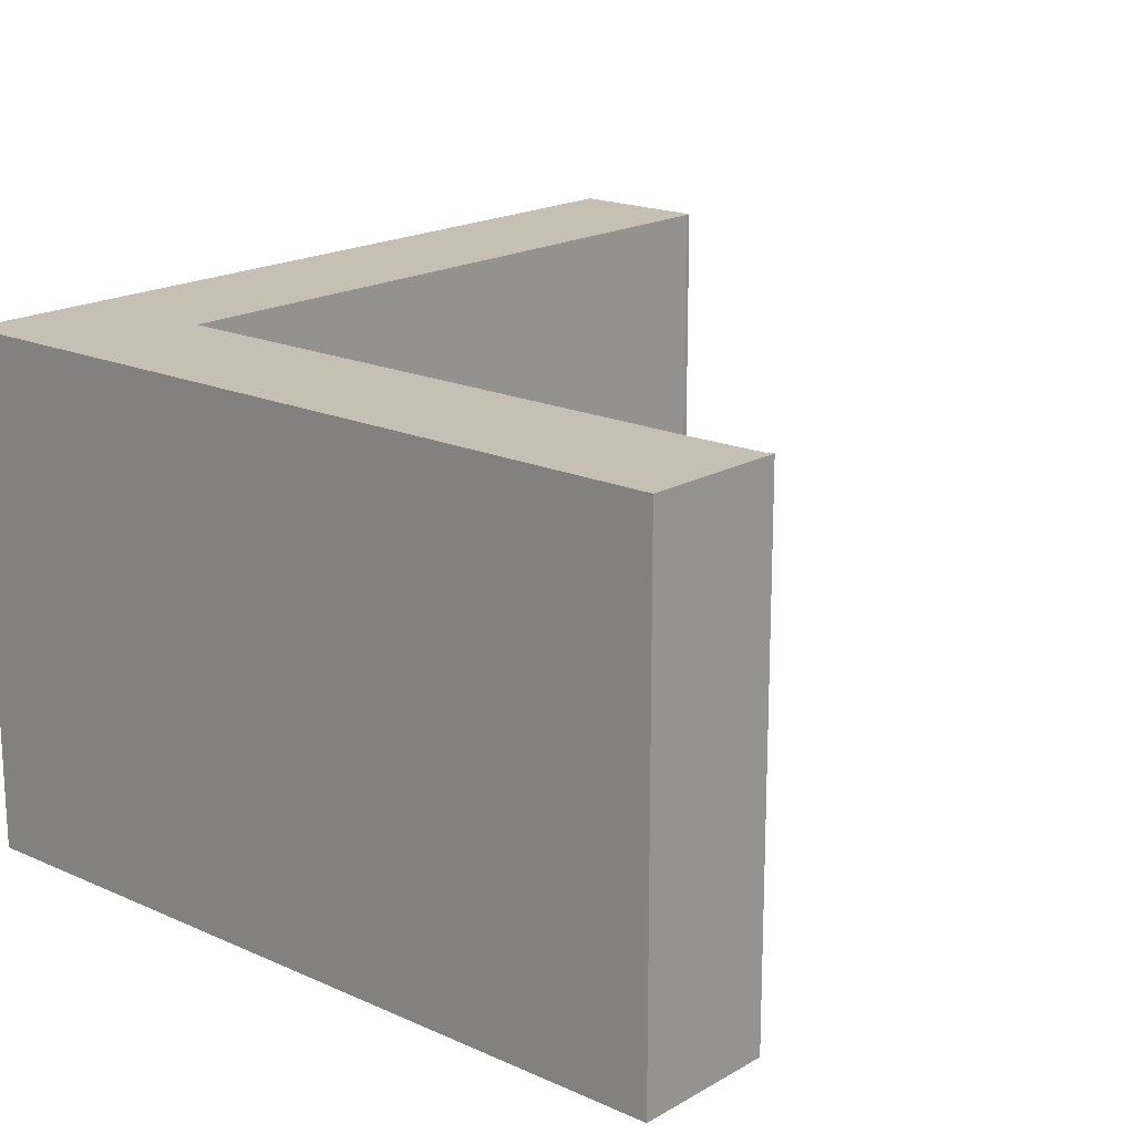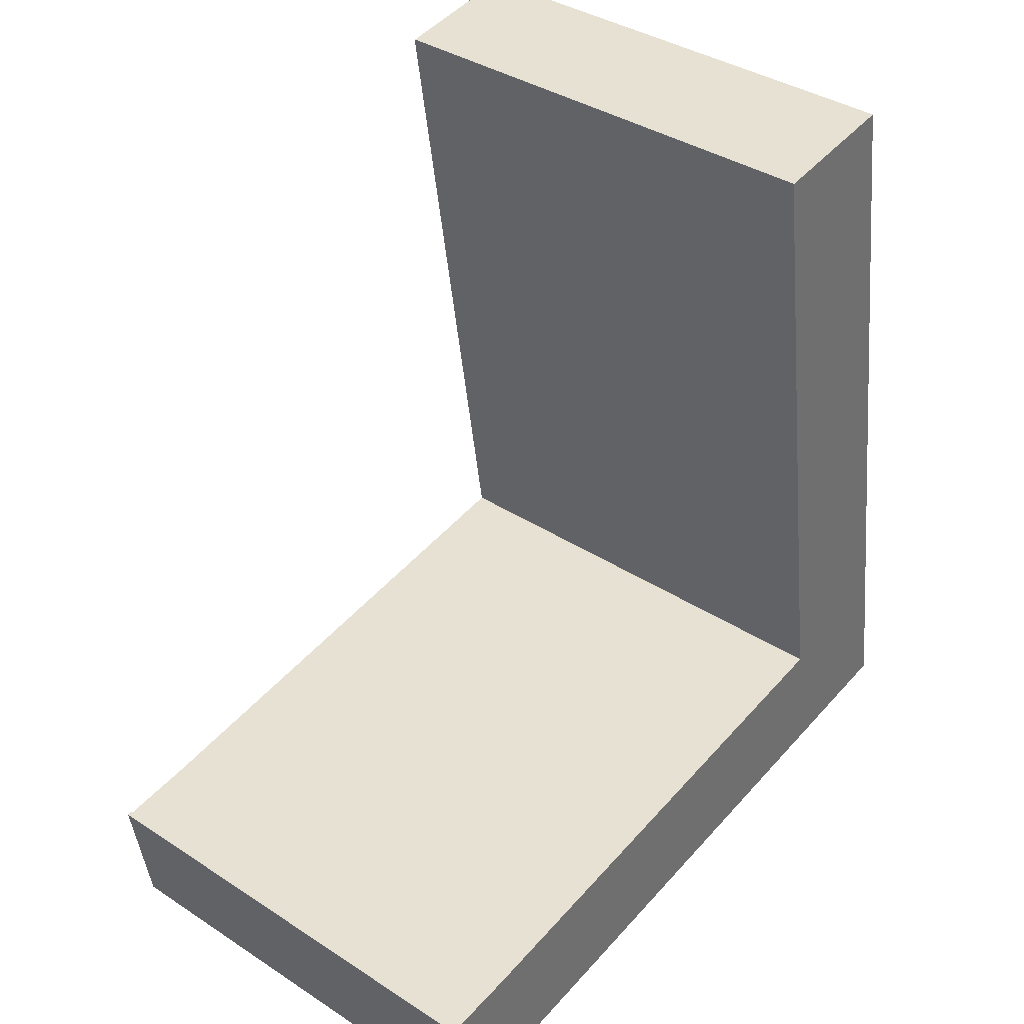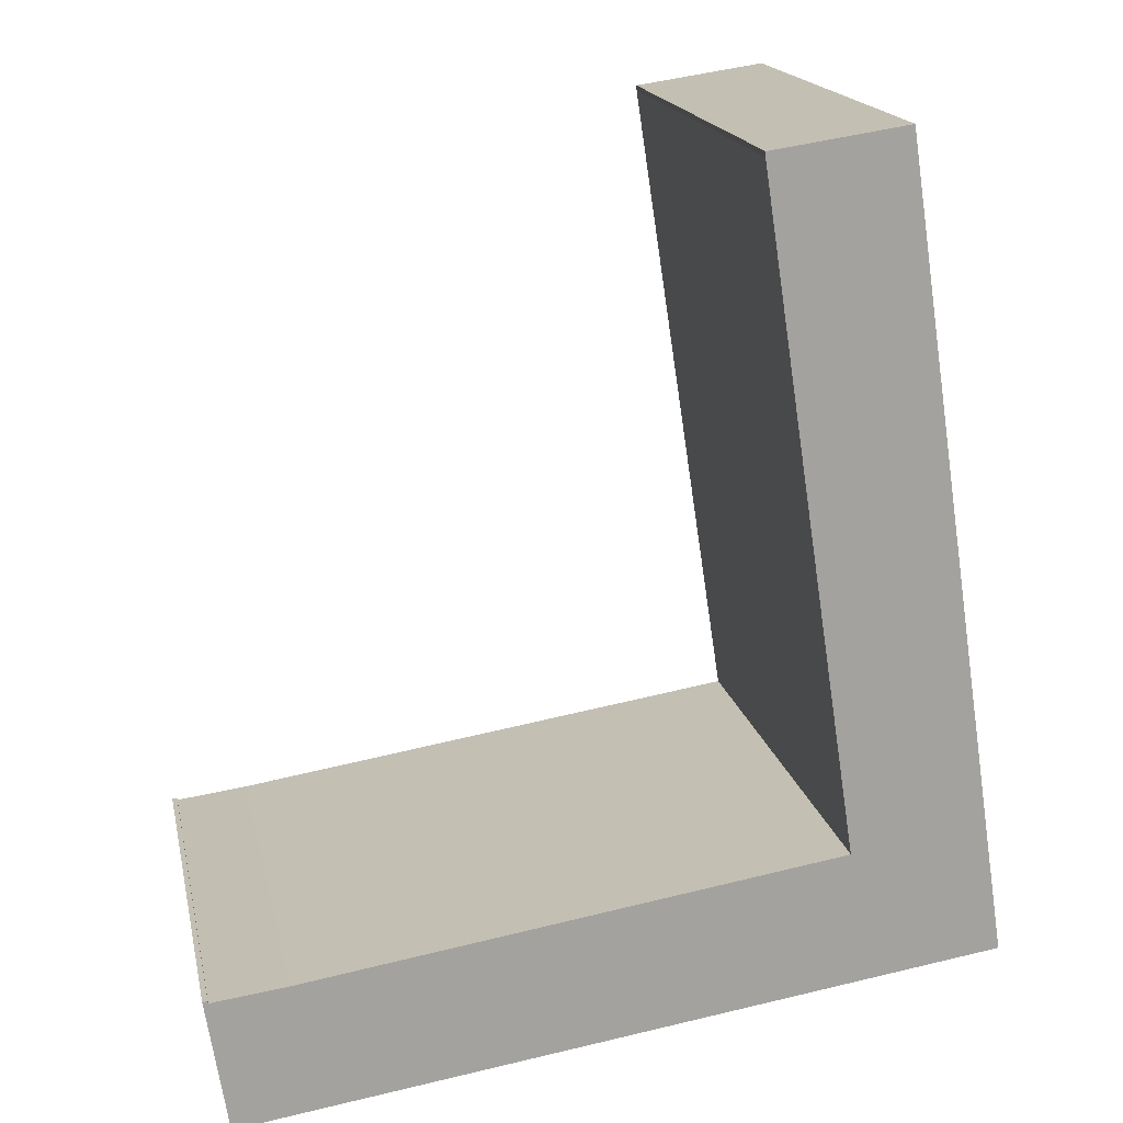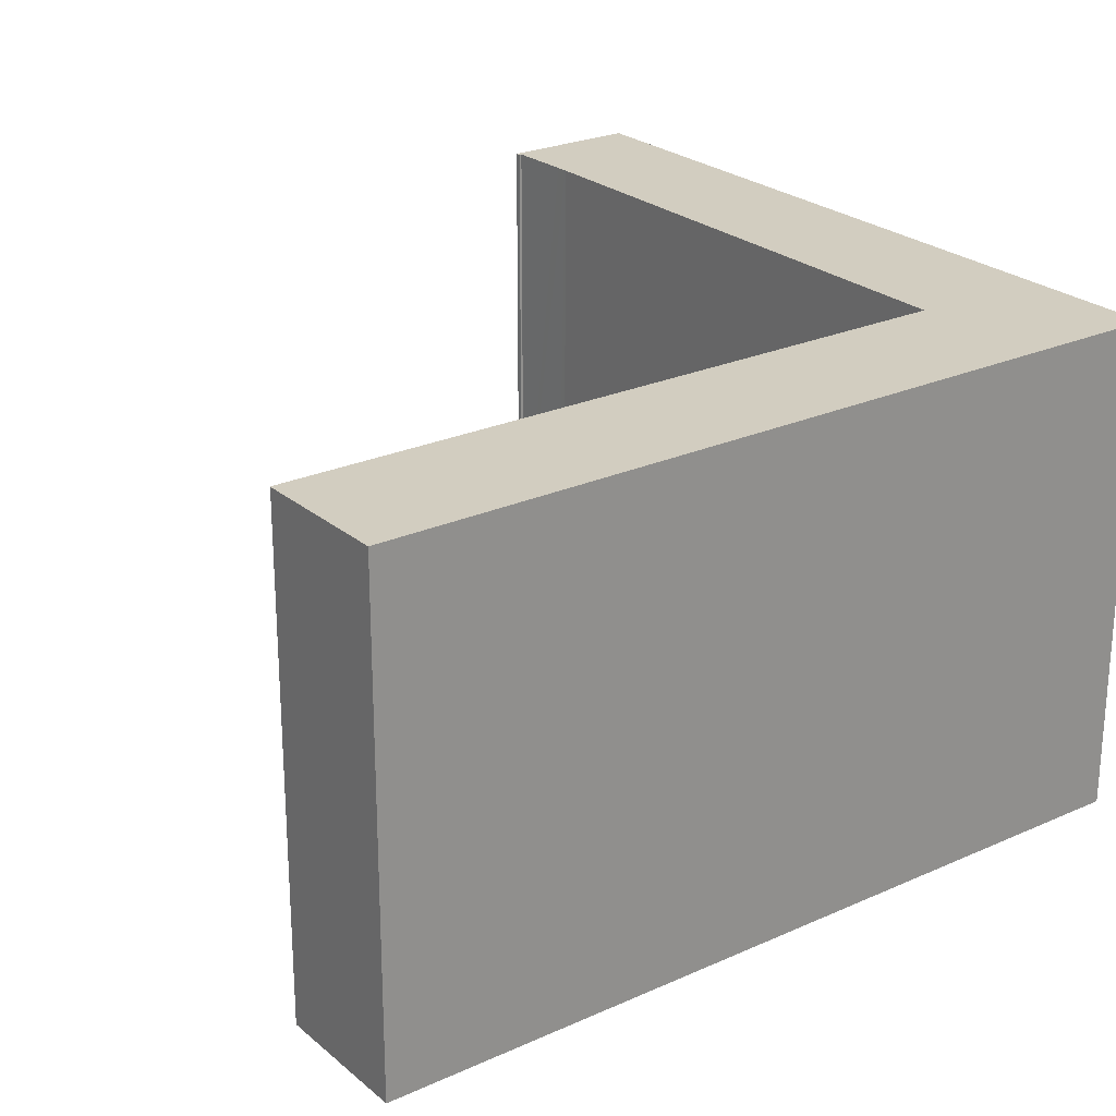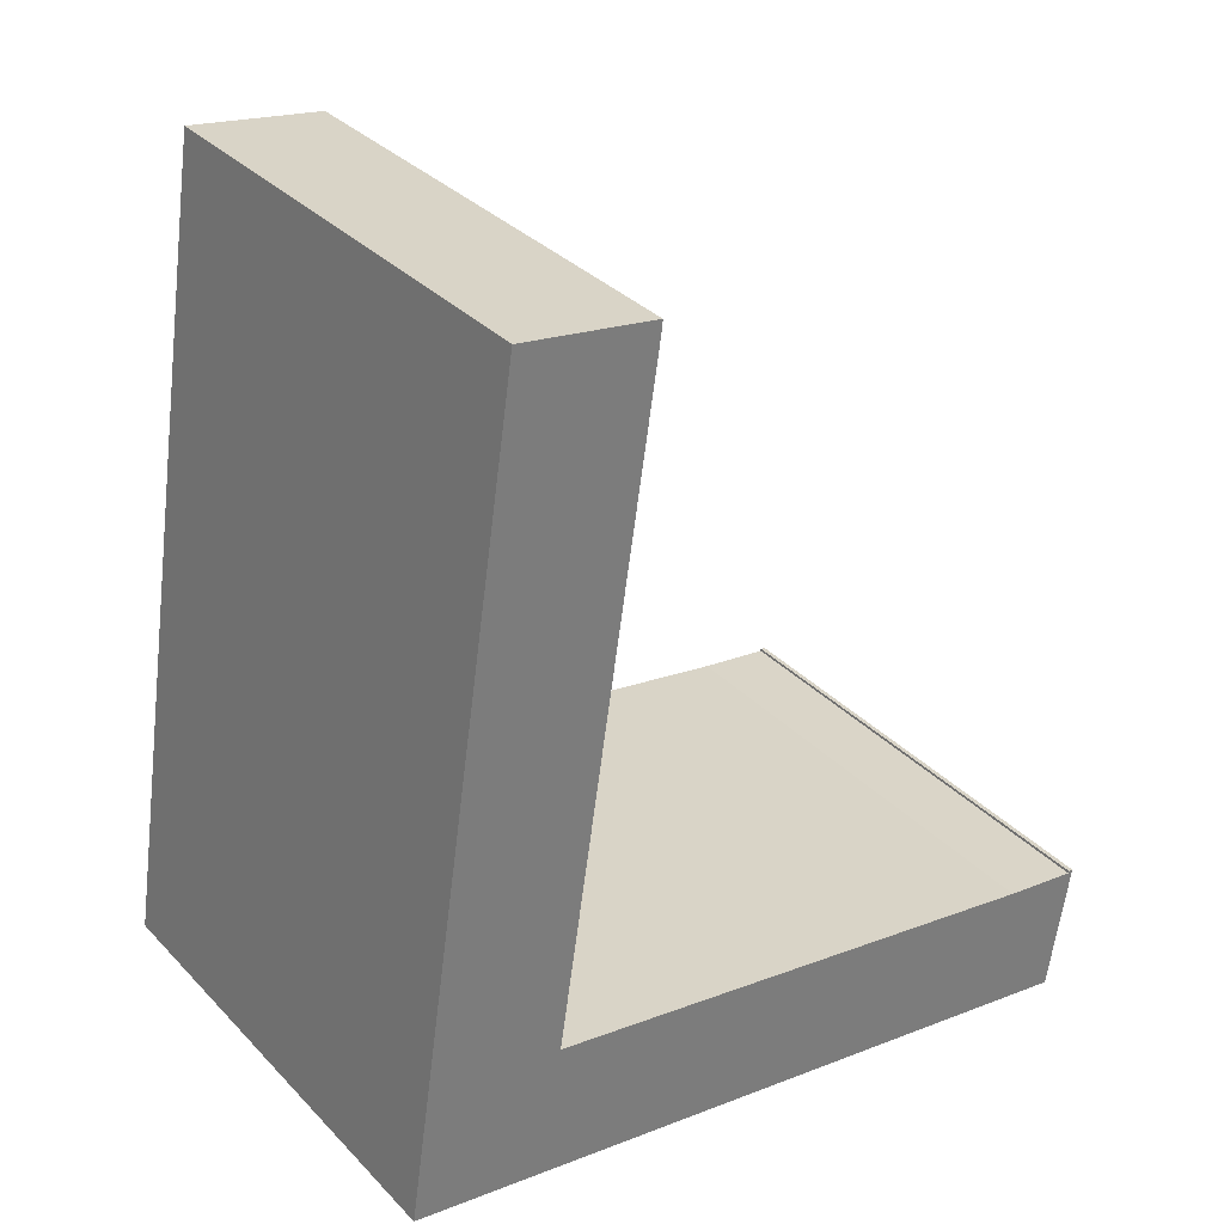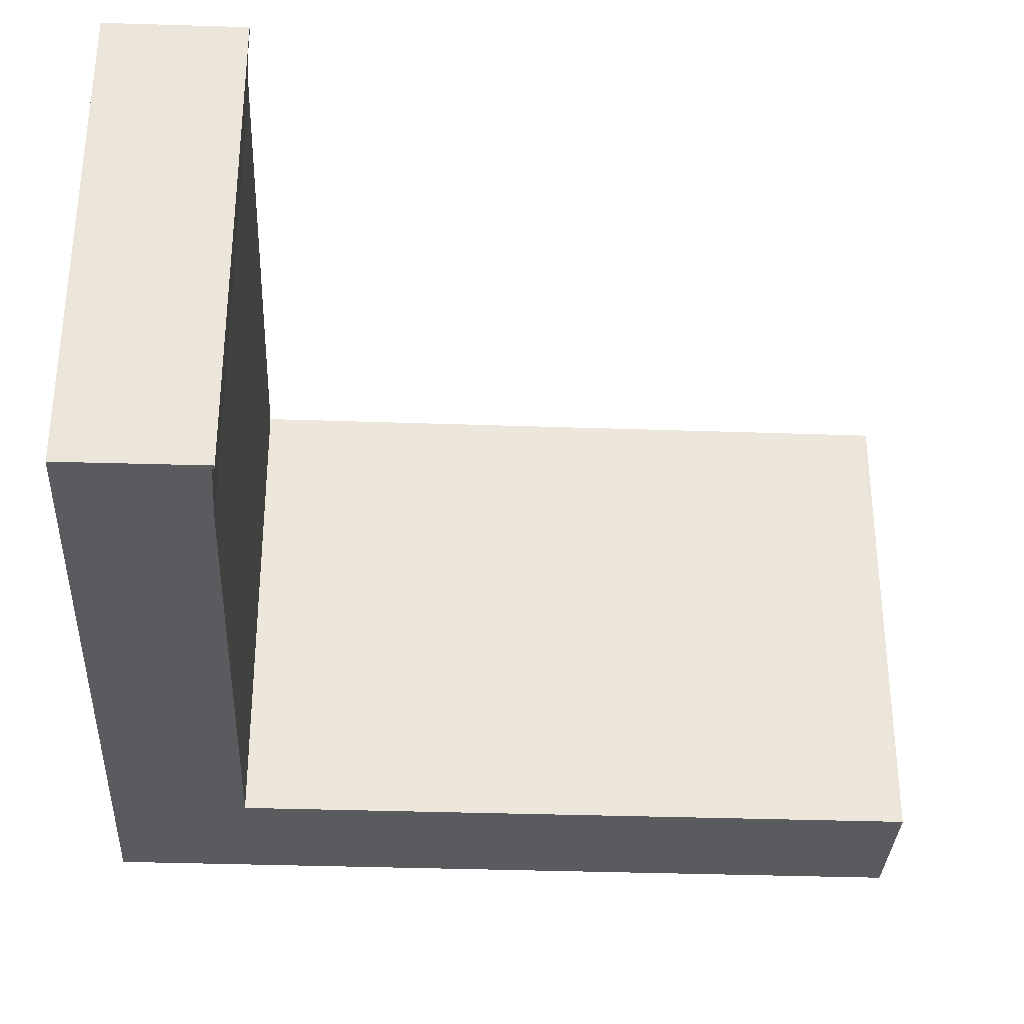
<metadata>
{"format":"obj","ext":"obj","renderer":"f3d","projection":"perspective","resolution":1024,"background":"white","views":[{"elev":18.1,"azim":-147.3,"up":"+Y"},{"elev":37.4,"azim":-50.1,"up":"+Z"},{"elev":17.5,"azim":-11.6,"up":"+Z"},{"elev":24.6,"azim":45.0,"up":"+Y"},{"elev":33.1,"azim":144.0,"up":"+Z"},{"elev":-33.1,"azim":-101.4,"up":"+Y"}]}
</metadata>
<code>
v  0.127 11.37 -0.041
v  0 11.37 6.961e-16
v  0.118 11.37 0.018
v  0.5 11.37 -3.145
v  0.596 11.37 -3.131
v  14.78 11.37 -0.991
v  0.864 11.37 0.053
v  1.616 11.37 0.149
v  1.888 11.37 0.184
v  14.31 11.37 2.127
v  16.82 11.37 -0.683
v  14.42 11.37 2.144
v  14.39 11.37 2.291
v  14.34 11.37 2.682
v  14.3 11.37 2.934
v  12.05 11.37 17.68
v  17.07 11.37 -0.645
v  18.03 11.37 -0.501
v  17.54 11.37 2.765
v  15.2 11.37 18.27
v  12.05 11.37 17.8
v  12.05 -1.083e-15 17.68
v  12.05 -1.09e-15 17.8
v  0.5 1.926e-16 -3.145
v  0 0 0
v  14.42 -1.313e-16 2.144
v  14.39 -1.403e-16 2.291
v  14.3 -1.797e-16 2.934
v  14.34 -1.642e-16 2.682
v  15.2 -1.119e-15 18.27
v  0.118 -1.102e-18 0.018
v  0.127 2.511e-18 -0.041
v  0.864 -3.245e-18 0.053
v  1.616 -9.124e-18 0.149
v  1.888 -1.127e-17 0.184
v  14.31 -1.302e-16 2.127
v  17.54 -1.693e-16 2.765
v  18.03 3.068e-17 -0.501
v  17.07 3.949e-17 -0.645
v  0.596 1.917e-16 -3.131
v  14.78 6.068e-17 -0.991
v  16.82 4.182e-17 -0.683
g defaultobject
f 1 2 3
f 4 2 5
f 1 5 2
f 6 5 1
f 7 6 1
f 8 6 7
f 9 6 8
f 10 6 9
f 11 6 10
f 12 11 10
f 13 11 12
f 14 11 13
f 15 11 14
f 16 11 15
f 17 11 16
f 18 17 16
f 19 18 16
f 20 19 16
f 21 20 16
f 22 21 16
f 21 22 23
f 24 2 4
f 2 24 25
f 26 13 12
f 13 26 14
f 14 26 15
f 15 26 16
f 16 26 27
f 16 27 22
f 22 27 28
f 28 27 29
f 23 20 21
f 20 23 30
f 25 3 2
f 3 25 31
f 32 7 1
f 7 32 8
f 8 32 9
f 9 32 33
f 9 33 34
f 9 34 35
f 35 10 9
f 10 35 36
f 10 36 12
f 12 36 26
f 30 19 20
f 19 30 37
f 19 37 18
f 18 37 38
f 31 1 3
f 1 31 32
f 38 17 18
f 17 38 11
f 11 38 6
f 6 38 5
f 5 38 4
f 4 38 39
f 4 39 40
f 4 40 24
f 40 39 41
f 41 39 42
f 40 25 24
f 25 40 32
f 32 40 41
f 32 41 33
f 33 41 34
f 34 41 35
f 35 41 36
f 36 41 42
f 36 42 39
f 36 39 38
f 36 38 26
f 26 38 37
f 26 37 27
f 27 37 29
f 29 37 28
f 28 37 22
f 22 37 30
f 22 30 23
f 31 25 32

</code>
